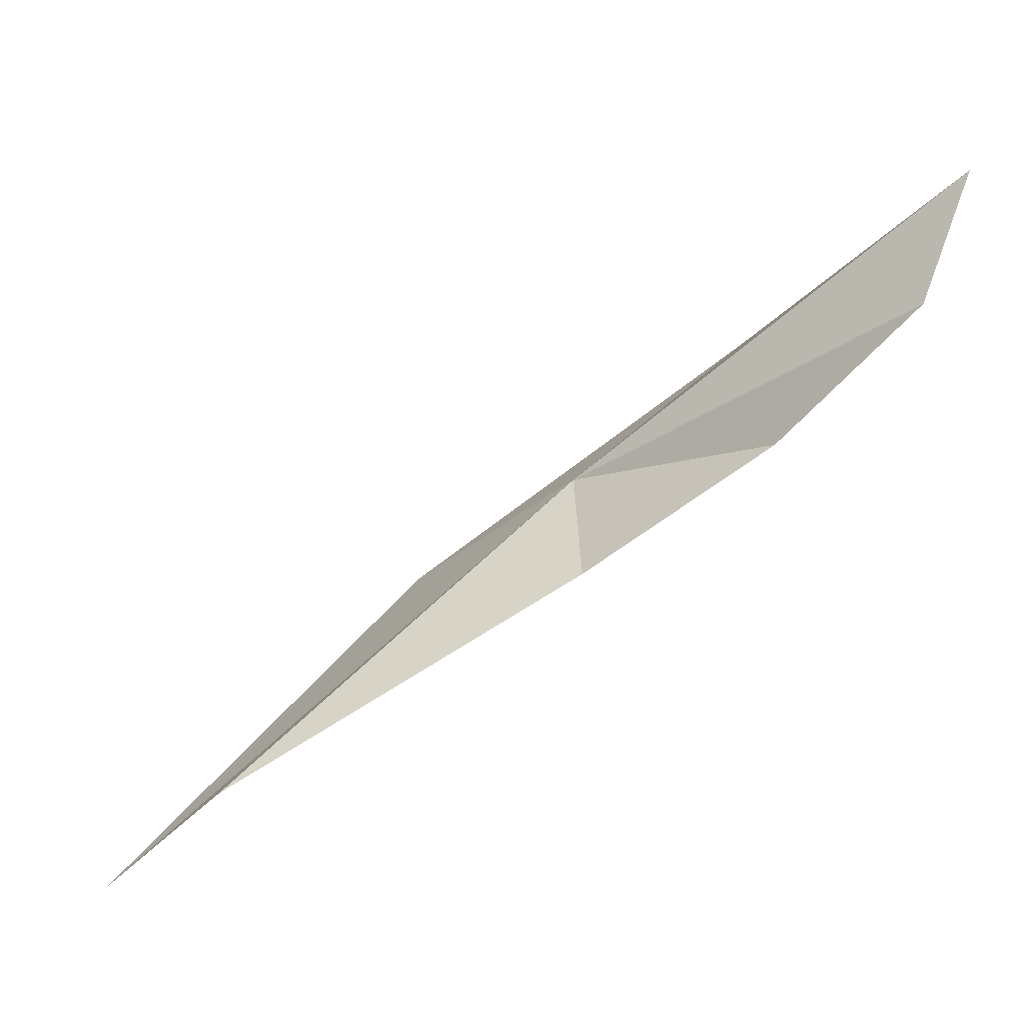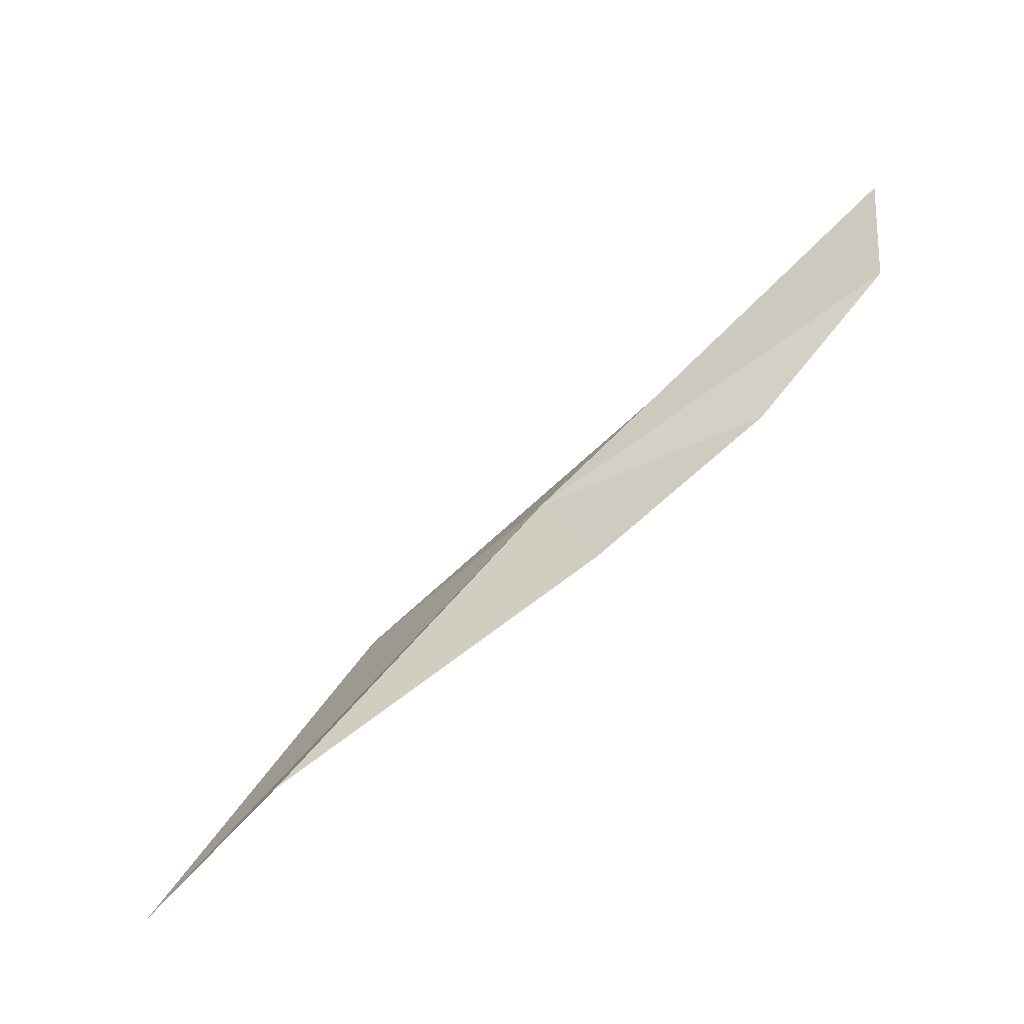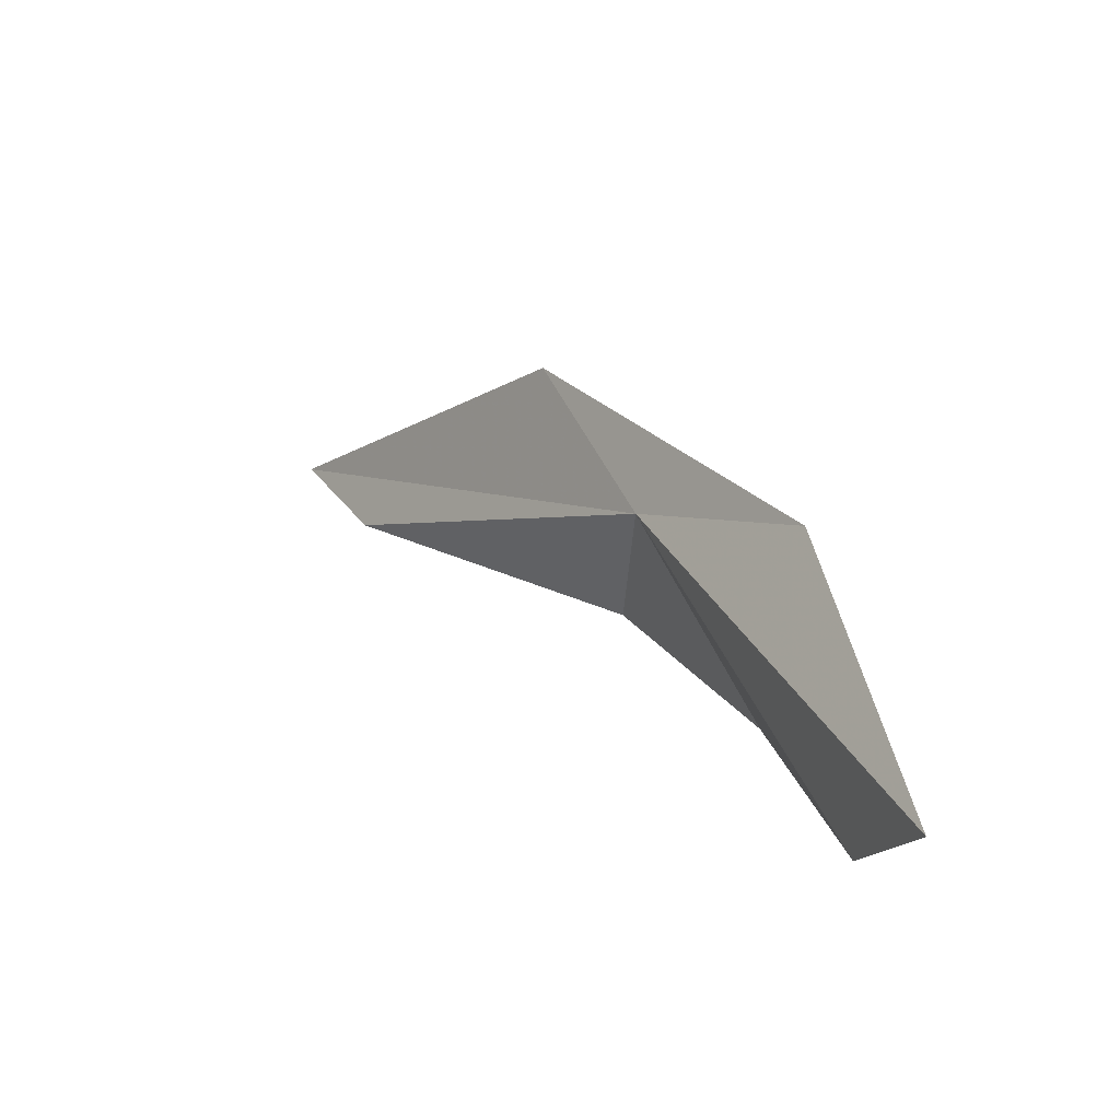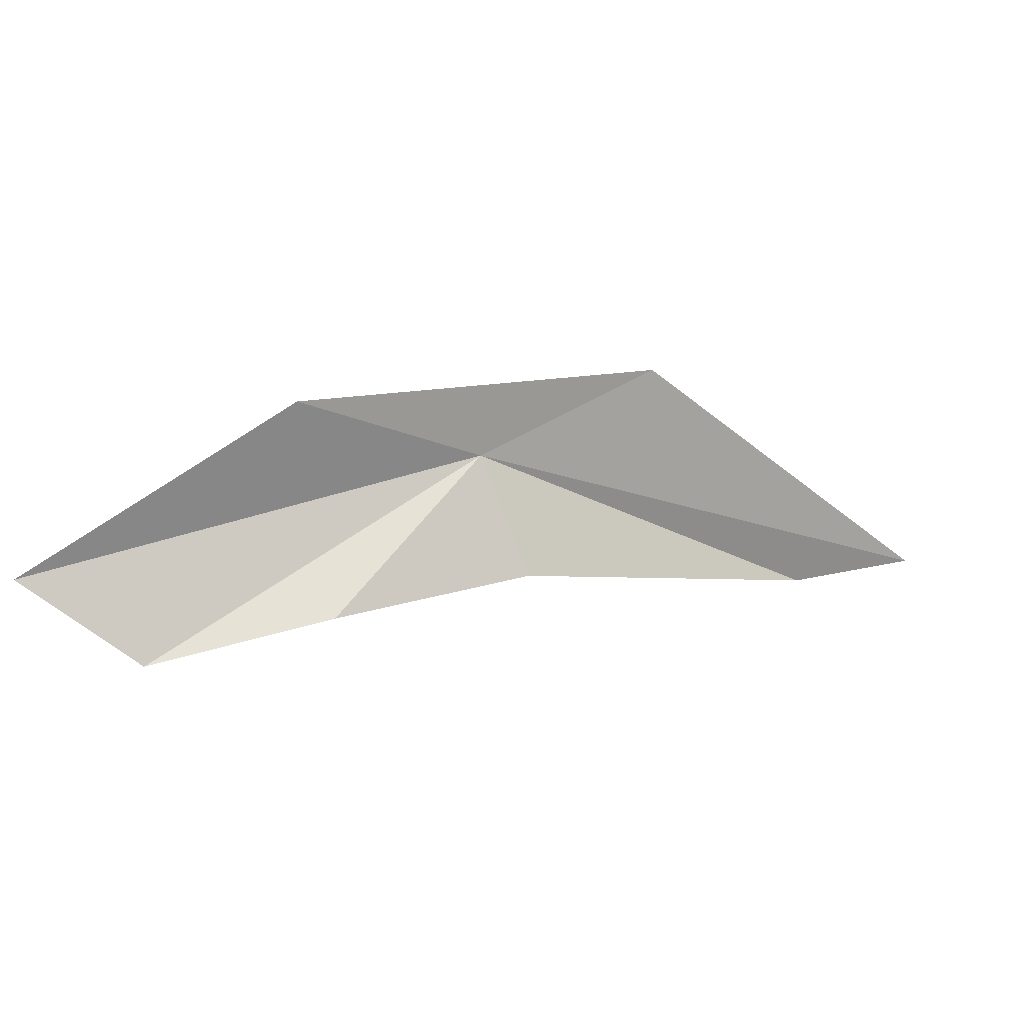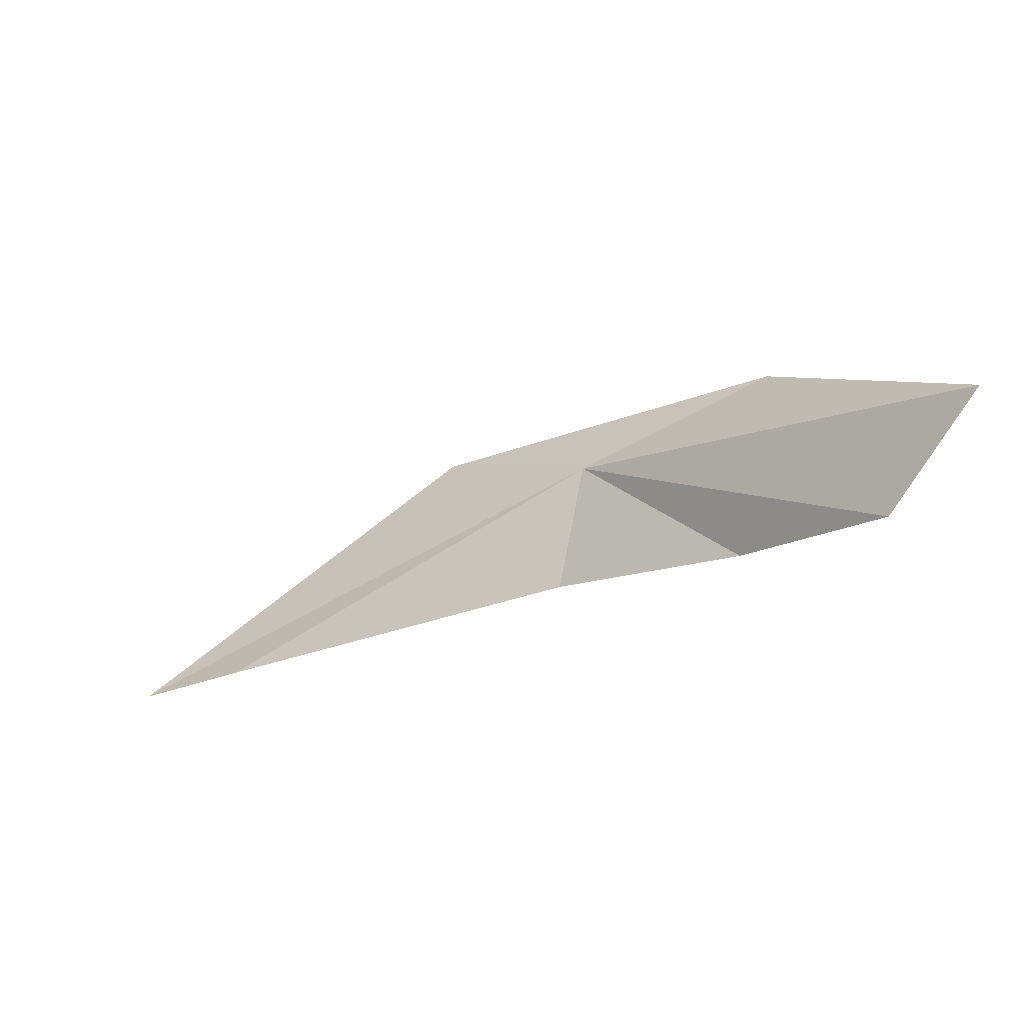
<metadata>
{"format":"obj","ext":"obj","renderer":"f3d","projection":"perspective","resolution":1024,"background":"white","views":[{"elev":24.2,"azim":-13.7,"up":"+Z"},{"elev":2.7,"azim":-35.6,"up":"+Z"},{"elev":20.6,"azim":18.3,"up":"+Y"},{"elev":-1.1,"azim":113.4,"up":"+Y"},{"elev":-33.6,"azim":-2.2,"up":"+Y"}]}
</metadata>
<code>
v 20.84 4.702 74.49
v 26.9 2.462 80.35
v 25.58 0.9715 78.64
v 23.49 1.761 76.09
v 14.02 2.334 70.39
v 12.03 2.736 68.56
v 20.4 2.486 73.72
v 24.18 5.53 76.47
v 18.34 6.4 72.03
f 1 3 2
f 1 4 3
f 1 6 5
f 1 5 7
f 1 7 4
f 1 8 9
f 1 9 6
f 1 2 8

</code>
